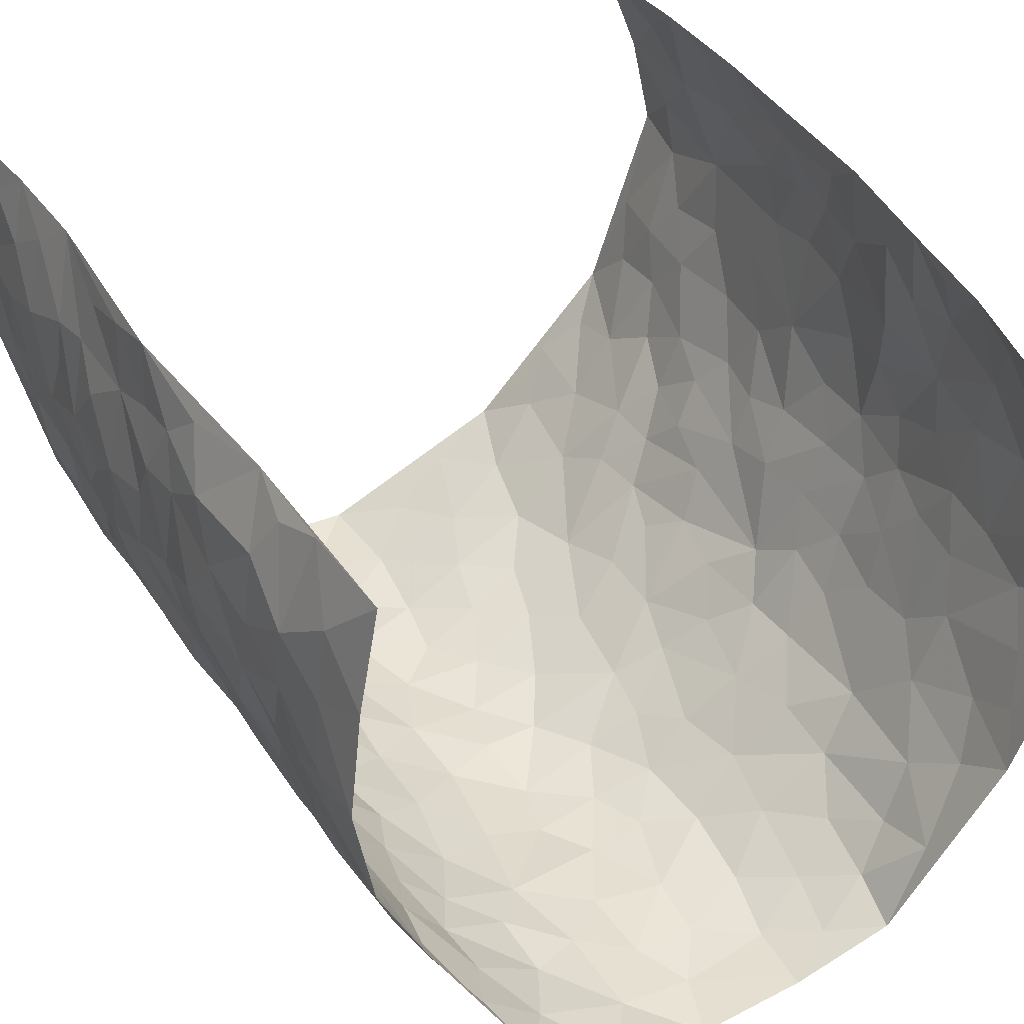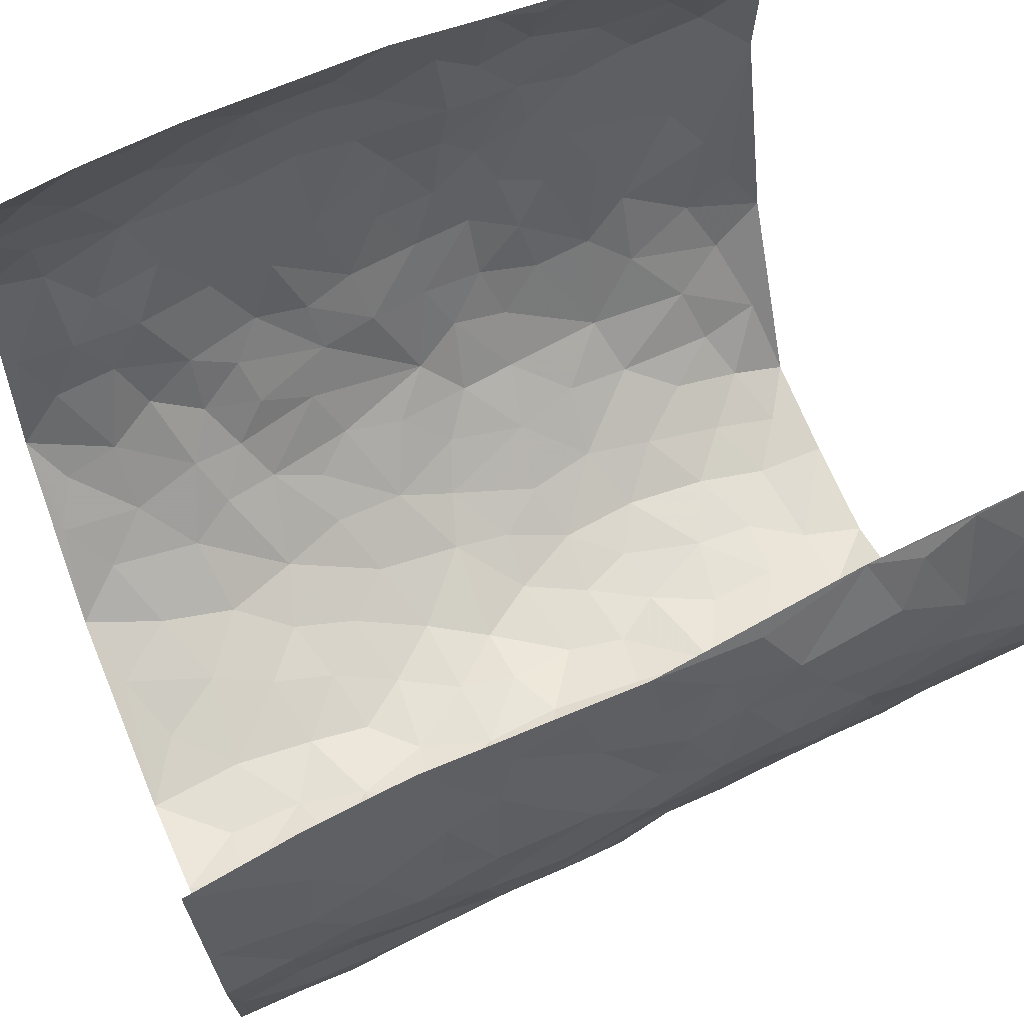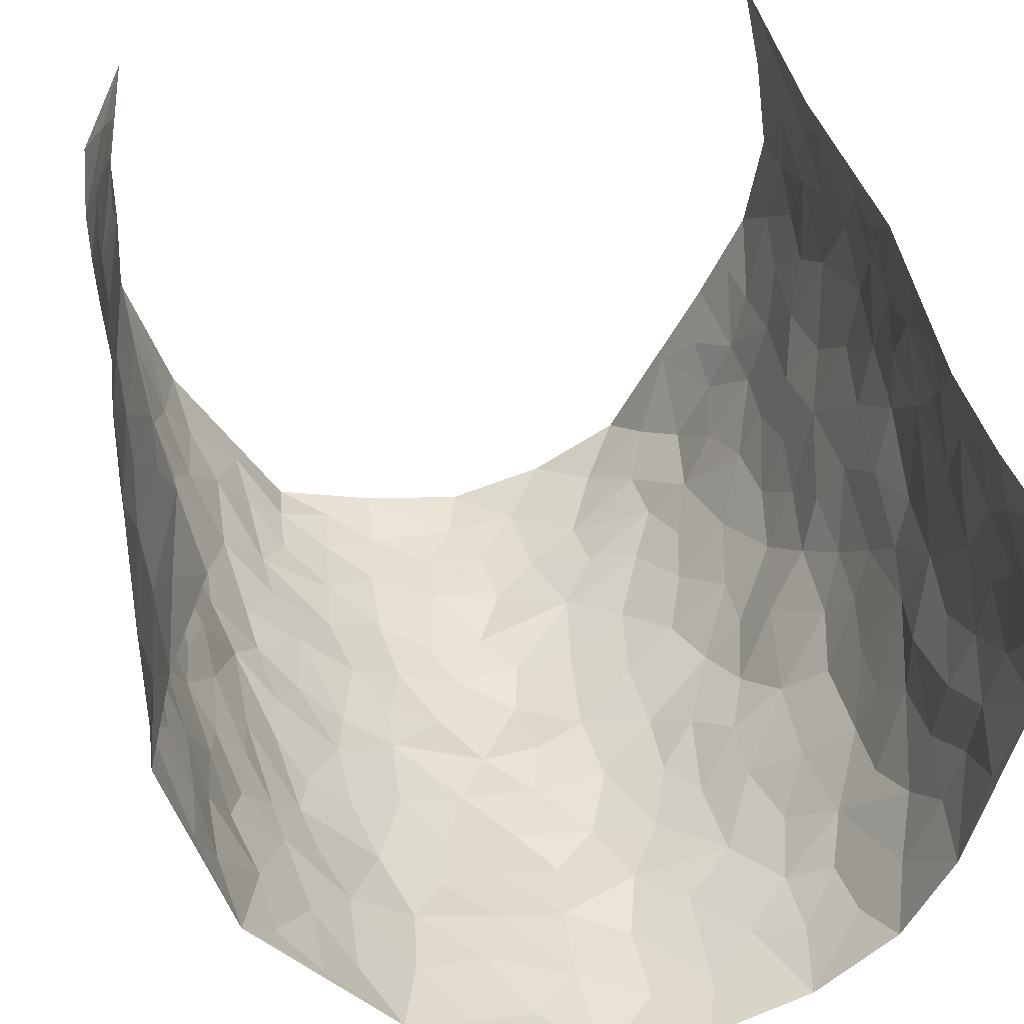
<metadata>
{"format":"obj","ext":"obj","renderer":"f3d","projection":"perspective","resolution":1024,"background":"white","views":[{"elev":41.3,"azim":153.1,"up":"+Z"},{"elev":61.4,"azim":66.9,"up":"+Z"},{"elev":40.4,"azim":-10.2,"up":"+Z"}]}
</metadata>
<code>
v -0.3758 0.02884 0.4556
v -0.3959 1.022 0.4148
v 0.4287 -0.02606 0.4279
v 0.3677 0.9649 0.4799
v -0.4492 0.4106 0.2682
v -0.4233 0.5257 0.4459
v -0.446 0.3783 0.3311
v 0.01256 0.002098 -0.3049
v -0.4089 0.2773 0.452
v -0.4338 0.3609 0.3952
v -0.4485 0.01669 0.221
v -0.3935 0.1527 0.4565
v -0.4369 0.3064 0.1864
v -0.4202 0.02344 0.341
v -0.4478 0.3082 0.317
v -0.3774 0.007946 -0.0168
v -0.4084 0.2136 0.4342
v -0.2494 0.1675 -0.1756
v -0.4483 0.339 0.2514
v -0.4274 0.1411 0.3435
v -0.4072 0.08748 0.4051
v -0.4368 0.08273 0.2789
v -0.4281 0.1394 0.156
v -0.4459 0.08969 0.2069
v -0.4355 0.2276 0.3525
v -0.4315 0.2928 0.3858
v -0.4481 0.1932 0.2494
v -0.4344 0.2226 0.1713
v -0.4448 0.5095 0.3324
v -0.4169 0.4013 0.4478
v -0.451 1.012 0.1786
v -0.3864 0.2296 0.02191
v 0.2575 0.1609 -0.2353
v -0.4197 0.7757 0.4332
v -0.306 0.3943 -0.1343
v -0.4507 0.7694 0.2383
v -0.455 0.848 0.2523
v -0.4062 0.4507 0.05387
v -0.4188 0.6146 0.06281
v -0.3708 1.003 -0.05329
v -0.4239 0.7121 0.4143
v -0.4327 0.5737 0.1249
v -0.3322 0.7548 -0.136
v -0.377 0.286 -0.005874
v -0.3568 0.2297 -0.04959
v -0.3731 0.168 -0.015
v -0.3593 0.6396 -0.07925
v -0.3105 0.5606 -0.1431
v 0.1667 0.4756 -0.2719
v -0.2774 0.2226 -0.1486
v -0.1904 0.61 -0.2466
v -0.3179 0.6301 -0.14
v -0.2548 0.05827 -0.1637
v -0.4227 0.7203 0.08611
v -0.3153 0.1979 -0.09868
v -0.4396 0.6388 0.3341
v -0.03004 0.3482 -0.305
v 0.06612 0.3403 -0.3109
v 0.2739 0.4525 -0.1935
v -0.08884 0.5509 -0.3011
v -0.152 0.5551 -0.2692
v 0.09664 0.6309 -0.2974
v -0.4224 0.3572 0.107
v -0.4385 0.5895 0.2118
v -0.4231 0.8346 0.4021
v -0.3947 0.1377 0.04779
v -0.2962 0.01481 -0.111
v -0.4456 0.4842 0.2637
v -0.4098 0.1826 0.1015
v -0.4141 0.02882 0.1027
v -0.2133 0.001191 -0.2031
v -0.4095 0.09862 0.1027
v -0.3935 0.06142 0.03641
v -0.3415 0.04159 -0.06625
v -0.3499 0.1089 -0.05092
v -0.442 0.7081 0.351
v -0.4108 0.8985 0.4165
v -0.4445 0.5242 0.2025
v 0.002534 0.9981 -0.3107
v -0.445 0.6931 0.2622
v -0.4025 0.3227 0.03931
v -0.375 0.4667 -0.009425
v 0.01257 0.5716 -0.3165
v -0.04389 0.483 -0.3083
v 0.009479 0.4205 -0.3103
v -0.105 0.1274 -0.2596
v -0.4048 0.6777 0.03223
v -0.4332 0.5852 0.3792
v -0.4436 0.7055 0.1905
v -0.3459 0.3006 -0.05899
v -0.4232 0.2781 0.1081
v -0.3825 0.6938 -0.03387
v -0.1581 0.4844 -0.2625
v -0.2301 0.4358 -0.2085
v -0.4316 0.6598 0.1067
v 0.0007935 0.1168 -0.3009
v -0.34 0.5132 -0.1024
v -0.2902 0.2889 -0.1492
v -0.2163 0.5033 -0.2271
v -0.1634 0.381 -0.2557
v -0.4197 0.6509 0.4404
v -0.4426 0.636 0.1656
v -0.4344 0.5983 0.2764
v -0.297 0.1125 -0.1226
v -0.3833 0.5389 -0.005621
v -0.4297 0.4186 0.1546
v -0.1177 0.3235 -0.2766
v -0.1341 0.2484 -0.2651
v -0.389 0.6172 -0.01476
v 0.1105 0.7292 -0.2874
v 0.006436 0.2147 -0.306
v -0.06125 0.2727 -0.289
v 0.01327 0.2887 -0.3117
v -0.3388 0.3664 -0.0801
v -0.1748 0.1832 -0.239
v -0.4298 0.4984 0.1214
v -0.3958 0.3886 0.03296
v -0.3693 0.3966 -0.02648
v -0.2674 0.5241 -0.1832
v -0.2269 0.3499 -0.2086
v -0.2973 0.468 -0.1444
v -0.2037 0.2708 -0.2299
v -0.08289 0.4109 -0.2965
v -0.4115 0.54 0.06241
v -0.07657 0.1978 -0.2754
v -0.1869 0.09278 -0.2229
v -0.3232 0.2605 -0.103
v -0.4367 0.4615 0.3974
v -0.4478 0.442 0.3383
v 0.09848 0.4242 -0.2997
v 0.2101 0.2403 -0.2583
v 0.08867 0.5181 -0.3019
v 0.02529 0.4887 -0.3053
v 0.1666 0.3948 -0.2712
v 0.4318 0.4778 0.2675
v 0.2099 0.4356 -0.2388
v 0.2508 0.3153 -0.2162
v 0.1595 0.5691 -0.269
v 0.1194 0.9981 -0.2757
v -0.2552 0.6189 -0.194
v 0.3297 0.8779 -0.06726
v 0.3399 0.9919 0.005033
v -0.2002 0.7791 -0.2542
v -0.05571 0.8633 -0.3057
v -0.2752 0.3488 -0.1669
v -0.3614 0.5699 -0.06569
v -0.05845 0.05225 -0.2796
v -0.1342 0.02165 -0.2417
v 0.1349 0.004668 -0.2994
v 0.01606 0.86 -0.3066
v -0.01215 0.6997 -0.3098
v 0.3653 0.1968 -0.1115
v 0.3076 0.2915 -0.1668
v 0.4019 0.5181 0.07253
v 0.3792 0.5412 0.009882
v 0.3835 0.1343 -0.08512
v 0.3993 0.2234 -0.01401
v 0.3537 0.3622 -0.1071
v 0.02799 0.6411 -0.3116
v -0.05402 0.6268 -0.3083
v -0.1417 0.7275 -0.2889
v -0.08201 0.6919 -0.3027
v -0.05693 0.7905 -0.3025
v -0.1292 0.6314 -0.2881
v 0.02459 0.7741 -0.307
v 0.224 0.998 -0.2128
v -0.01662 0.9262 -0.31
v -0.2508 0.8439 -0.2302
v -0.1924 0.8772 -0.27
v -0.2833 0.7791 -0.1945
v -0.2404 0.9939 -0.2612
v -0.2098 0.694 -0.2429
v -0.2781 0.699 -0.1842
v -0.1368 0.8283 -0.2925
v -0.1207 0.997 -0.2937
v 0.2072 0.7462 -0.2351
v 0.1718 0.668 -0.2632
v 0.2877 0.5945 -0.1644
v 0.2477 0.5243 -0.2191
v 0.2458 0.6664 -0.2073
v 0.3371 0.7417 -0.07562
v 0.3044 0.6818 -0.1383
v 0.2582 0.7331 -0.19
v 0.07053 0.929 -0.2988
v 0.08046 0.8235 -0.2952
v 0.1442 0.8577 -0.2741
v 0.2273 0.8729 -0.2089
v 0.2803 0.7929 -0.1606
v 0.2211 0.5965 -0.2316
v -0.4378 0.8888 0.3309
v -0.4369 0.8284 0.1363
v -0.4437 0.7956 0.324
v -0.4495 1.017 0.3031
v -0.4241 0.9618 0.3661
v -0.457 0.9388 0.2588
v -0.4446 0.8992 0.1838
v -0.4146 0.9385 0.05748
v -0.4346 0.8971 0.1132
v -0.4363 0.7578 0.1446
v -0.4029 0.8213 0.018
v -0.4201 0.7902 0.07932
v -0.3875 0.9068 -0.03212
v -0.329 0.8801 -0.1373
v -0.3932 0.9673 -0.0001989
v -0.3659 0.8206 -0.07073
v -0.3569 0.9396 -0.09609
v -0.2985 0.9724 -0.177
v -0.3864 0.7665 -0.02641
v -0.2894 0.9003 -0.1979
v -0.2462 0.927 -0.2438
v 0.1526 0.7846 -0.2645
v 0.2358 0.8045 -0.2111
v 0.18 0.9334 -0.2503
v 0.3153 0.8103 -0.09727
v 0.2902 0.8804 -0.1464
v 0.29 0.9788 -0.09271
v 0.2538 0.937 -0.1805
v 0.3229 0.9434 -0.04244
v 0.3179 0.4932 -0.1215
v 0.2909 0.5291 -0.1695
v 0.3675 0.6002 -0.02816
v 0.3468 0.6619 -0.07458
v 0.3365 0.5863 -0.1015
v 0.3246 0.1927 -0.1683
v 0.3804 0.332 -0.04633
v 0.3608 0.5195 -0.05432
v 0.3067 0.3892 -0.1558
v -0.1227 0.9129 -0.2998
v -0.1804 0.9549 -0.2801
v 0.3061 0.1361 -0.1984
v 0.4212 0.006509 0.06202
v 0.1998 0.3352 -0.2576
v 0.2501 0.3868 -0.2069
v 0.4064 0.2408 0.04765
v 0.4118 0.9825 0.2393
v 0.4025 0.2222 0.4372
v 0.3617 0.8073 -0.008908
v 0.4364 0.4732 0.1933
v 0.3619 0.7425 -0.01524
v 0.4071 0.4696 0.454
v 0.4303 0.2826 0.1331
v 0.3874 0.4644 -0.01266
v 0.4418 0.2936 0.2423
v 0.406 0.4097 0.03415
v 0.3951 -9.129e-05 -0.05885
v 0.09929 0.253 -0.3021
v 0.3988 0.07424 -0.03982
v 0.1414 0.3205 -0.2909
v 0.3613 0.267 -0.1121
v 0.4298 0.2423 0.3357
v 0.4173 0.4512 0.1169
v 0.4183 0.07581 0.03107
v 0.3643 0.4247 -0.07075
v 0.4189 0.3635 0.07689
v 0.2743 0.2355 -0.2128
v 0.3828 0.2693 -0.0533
v 0.262 0.08249 -0.2361
v 0.3421 0.003868 -0.1711
v 0.2508 0.00641 -0.2545
v 0.2059 0.1178 -0.2657
v 0.07843 0.1709 -0.309
v 0.1528 0.1921 -0.2856
v 0.4131 0.1387 0.07075
v 0.4402 0.4054 0.2484
v 0.4413 0.2059 0.2076
v 0.4262 0.07049 0.1042
v 0.4331 0.3736 0.1378
v 0.4333 0.3254 0.1843
v 0.4247 0.3024 0.351
v 0.4336 0.551 0.2259
v 0.4333 0.1328 0.1484
v 0.443 0.1338 0.2193
v 0.4349 0.3462 0.3088
v 0.4124 0.3226 0.4084
v 0.4205 0.414 0.3583
v 0.4128 0.3062 0.04884
v 0.443 0.08663 0.275
v 0.3153 0.06594 -0.1927
v 0.3606 0.06964 -0.1271
v 0.0827 0.07884 -0.3101
v 0.1536 0.07485 -0.293
v 0.3791 0.7166 0.4637
v 0.4406 0.06438 0.1842
v 0.4272 0.2051 0.1149
v 0.4108 0.396 0.4317
v 0.4161 0.4827 0.3832
v 0.4352 0.2315 0.2696
v 0.4037 0.1438 -0.008902
v 0.4468 -0.0125 0.1818
v 0.3873 0.391 -0.02302
v 0.4291 0.03844 0.3914
v 0.4121 0.09825 0.4317
v 0.4403 0.1598 0.2984
v 0.4314 0.1011 0.3535
v 0.4393 -0.01017 0.2781
v 0.4188 0.1625 0.3946
v 0.4192 0.5434 0.1465
v 0.4246 0.619 0.1763
v 0.3942 0.6284 0.07283
v 0.4261 0.6702 0.3147
v 0.3966 0.7599 0.1258
v 0.4012 0.5946 0.4389
v 0.4363 0.6244 0.2525
v 0.4261 0.572 0.3376
v 0.4214 0.728 0.2241
v 0.4302 0.508 0.3251
v 0.415 0.5467 0.3966
v 0.4206 0.6338 0.3791
v 0.4104 0.6814 0.1279
v 0.3839 0.7162 0.0589
v 0.3718 0.6697 0.0008737
v 0.4142 0.8283 0.3524
v 0.4155 0.8561 0.2103
v 0.4226 0.7556 0.3061
v 0.4101 0.7513 0.3915
v 0.4182 0.8248 0.2784
v 0.3747 0.841 0.4691
v 0.4121 0.7886 0.1885
v 0.3879 0.78 0.4464
v 0.4171 0.915 0.2431
v 0.3936 0.9728 0.3605
v 0.3926 0.9876 0.1175
v 0.408 0.9033 0.3224
v 0.3955 0.9 0.4085
v 0.4048 0.9224 0.1639
v 0.377 0.8937 0.0597
v 0.3555 0.8765 -0.003434
v 0.3686 0.9613 0.05901
v 0.3838 0.8141 0.06813
v 0.3992 0.8497 0.1349
f 29 6 128
f 12 21 20
f 26 10 9
f 55 45 46
f 27 19 15
f 26 9 17
f 101 6 88
f 12 1 21
f 7 15 19
f 125 86 96
f 84 123 85
f 129 29 128
f 25 27 15
f 12 20 17
f 73 75 66
f 22 14 11
f 26 17 25
f 9 12 17
f 25 15 26
f 5 129 7
f 52 146 48
f 55 18 50
f 7 19 5
f 20 27 25
f 124 82 105
f 41 76 34
f 20 14 22
f 14 20 21
f 14 21 1
f 24 22 11
f 24 27 22
f 72 66 69
f 69 32 91
f 70 24 11
f 24 23 27
f 17 20 25
f 27 20 22
f 10 15 7
f 10 26 15
f 23 28 27
f 27 13 19
f 28 23 69
f 13 27 28
f 119 121 94
f 10 7 129
f 6 30 128
f 9 10 30
f 36 192 80
f 80 102 89
f 118 81 44
f 64 103 78
f 115 126 86
f 45 32 46
f 91 63 13
f 129 68 29
f 95 87 54
f 95 54 199
f 202 40 204
f 82 97 105
f 29 88 6
f 18 55 104
f 148 126 71
f 38 82 124
f 50 18 122
f 117 82 38
f 5 19 106
f 82 117 118
f 80 64 102
f 127 45 55
f 194 77 190
f 98 35 114
f 39 124 105
f 127 50 98
f 106 19 13
f 66 75 46
f 39 95 42
f 63 117 38
f 95 89 102
f 101 56 76
f 51 140 99
f 18 53 126
f 62 83 132
f 45 127 90
f 112 113 57
f 103 29 68
f 130 85 58
f 109 39 105
f 35 94 121
f 113 246 58
f 151 165 163
f 120 100 94
f 114 127 98
f 192 190 65
f 95 39 87
f 36 191 37
f 67 104 74
f 56 101 88
f 13 63 106
f 192 34 76
f 268 241 243
f 108 115 125
f 93 84 60
f 133 84 85
f 156 288 157
f 101 76 41
f 80 103 64
f 105 97 146
f 99 61 51
f 92 109 47
f 125 96 111
f 158 227 153
f 75 104 55
f 69 66 32
f 81 91 32
f 106 78 68
f 42 64 78
f 77 34 65
f 24 70 72
f 75 73 16
f 16 71 67
f 2 34 77
f 13 28 91
f 103 56 88
f 56 80 76
f 72 69 23
f 11 16 70
f 16 73 70
f 16 67 74
f 115 18 126
f 24 72 23
f 73 72 70
f 16 74 75
f 72 73 66
f 32 45 44
f 84 83 60
f 66 46 32
f 78 106 116
f 117 63 81
f 67 53 104
f 103 68 78
f 69 91 28
f 36 80 89
f 106 38 116
f 106 68 5
f 81 118 117
f 62 132 138
f 32 44 81
f 53 67 71
f 57 58 85
f 123 100 107
f 93 60 61
f 33 230 224
f 8 96 147
f 132 133 130
f 140 48 119
f 93 100 123
f 122 98 50
f 164 60 160
f 53 71 126
f 125 112 108
f 193 194 195
f 75 55 46
f 63 91 81
f 56 103 80
f 196 198 31
f 18 104 53
f 121 48 97
f 38 106 63
f 118 97 82
f 97 35 121
f 51 172 140
f 130 134 49
f 87 39 109
f 288 252 263
f 97 114 35
f 47 43 92
f 57 113 58
f 248 130 58
f 34 101 41
f 114 90 127
f 116 124 42
f 145 94 35
f 118 114 97
f 167 79 175
f 98 145 35
f 85 123 57
f 43 47 52
f 199 36 89
f 42 78 116
f 159 83 62
f 88 29 103
f 74 104 75
f 118 44 90
f 173 140 172
f 42 95 102
f 190 192 37
f 65 190 77
f 89 95 199
f 125 111 112
f 92 87 109
f 18 115 122
f 177 180 176
f 112 57 107
f 109 105 146
f 93 94 100
f 285 286 275
f 96 86 147
f 137 232 131
f 57 123 107
f 87 92 208
f 49 134 136
f 132 130 49
f 161 164 162
f 50 127 55
f 122 108 107
f 122 107 100
f 48 140 52
f 118 90 114
f 99 119 94
f 123 84 93
f 36 37 192
f 48 121 119
f 120 122 100
f 39 42 124
f 38 124 116
f 248 58 246
f 44 45 90
f 98 122 120
f 146 52 47
f 94 93 99
f 168 209 170
f 212 183 188
f 202 197 200
f 42 102 64
f 107 108 112
f 99 93 61
f 8 280 96
f 112 111 113
f 125 115 86
f 115 108 122
f 128 30 10
f 5 68 129
f 10 129 128
f 132 49 138
f 83 84 133
f 130 133 85
f 83 133 132
f 248 134 130
f 156 152 224
f 151 110 165
f 212 186 211
f 153 224 249
f 254 251 244
f 246 261 262
f 225 158 249
f 49 136 179
f 185 184 150
f 214 188 181
f 181 188 182
f 161 163 174
f 143 170 172
f 110 211 185
f 184 79 167
f 174 228 169
f 62 110 159
f 163 150 144
f 210 169 229
f 170 143 168
f 176 211 110
f 98 120 145
f 94 145 120
f 48 146 97
f 109 146 47
f 148 86 126
f 147 86 148
f 71 8 148
f 8 147 148
f 244 276 254
f 232 136 134
f 174 143 161
f 60 83 160
f 163 162 151
f 159 160 83
f 261 281 262
f 259 281 149
f 219 220 59
f 246 113 111
f 33 255 131
f 157 256 152
f 137 255 153
f 230 278 279
f 262 260 33
f 154 155 242
f 131 255 137
f 248 131 232
f 281 280 149
f 259 258 278
f 220 179 59
f 159 151 160
f 162 160 151
f 164 61 60
f 228 174 144
f 144 174 163
f 159 110 151
f 161 172 164
f 186 184 185
f 161 162 163
f 61 164 51
f 160 162 164
f 187 217 213
f 150 163 165
f 205 202 200
f 79 184 139
f 170 43 173
f 174 169 143
f 161 143 172
f 167 144 150
f 176 180 183
f 172 170 173
f 223 226 221
f 185 150 165
f 99 140 119
f 207 206 203
f 172 51 164
f 43 52 173
f 173 52 140
f 167 175 228
f 228 229 169
f 210 168 169
f 177 110 62
f 189 138 179
f 62 138 177
f 136 232 233
f 181 182 222
f 150 184 167
f 178 180 189
f 49 179 138
f 177 138 189
f 180 178 182
f 178 179 220
f 307 308 304
f 222 223 221
f 215 187 188
f 176 183 212
f 187 213 186
f 214 215 188
f 185 211 186
f 237 181 239
f 182 188 183
f 110 185 165
f 216 215 141
f 211 176 212
f 182 183 180
f 176 110 177
f 213 184 186
f 178 189 179
f 177 189 180
f 195 190 37
f 197 198 200
f 195 194 190
f 34 192 65
f 80 192 76
f 37 196 195
f 194 2 77
f 193 2 194
f 196 37 191
f 31 193 195
f 198 196 191
f 31 195 196
f 199 201 191
f 197 204 31
f 198 191 201
f 31 198 197
f 201 199 54
f 36 199 191
f 54 208 201
f 208 43 205
f 208 54 87
f 198 201 200
f 206 205 203
f 43 170 203
f 210 207 209
f 40 202 206
f 31 204 40
f 197 202 204
f 208 205 200
f 43 203 205
f 205 206 202
f 203 209 207
f 171 40 207
f 40 206 207
f 208 200 201
f 43 208 92
f 170 209 203
f 168 143 169
f 207 210 171
f 168 210 209
f 188 187 212
f 212 187 186
f 166 139 213
f 184 213 139
f 237 214 181
f 215 214 141
f 216 141 218
f 213 217 166
f 142 166 216
f 217 216 166
f 187 215 217
f 216 217 215
f 237 141 214
f 142 216 218
f 223 222 182
f 179 136 59
f 223 220 219
f 267 238 251
f 237 327 141
f 223 182 178
f 158 290 253
f 220 223 178
f 59 233 227
f 233 59 136
f 248 246 131
f 153 249 158
f 251 254 267
f 223 219 226
f 111 261 246
f 297 251 238
f 276 256 157
f 167 228 144
f 229 228 175
f 175 171 229
f 229 171 210
f 260 257 33
f 265 271 272
f 266 289 283
f 269 243 250
f 249 224 152
f 266 283 271
f 227 233 137
f 253 227 158
f 325 313 320
f 135 264 275
f 310 329 239
f 270 298 297
f 249 256 225
f 275 273 269
f 311 222 221
f 155 154 299
f 234 276 157
f 310 311 299
f 222 239 181
f 221 226 155
f 266 263 252
f 242 290 244
f 264 273 275
f 273 264 243
f 242 244 154
f 276 290 225
f 288 234 157
f 240 282 302
f 275 286 306
f 225 290 158
f 234 263 284
f 241 254 276
f 233 232 137
f 137 153 227
f 264 135 238
f 244 251 154
f 260 259 257
f 227 253 219
f 33 224 255
f 154 297 299
f 240 302 307
f 297 154 251
f 264 268 243
f 253 226 219
f 271 284 263
f 277 294 293
f 290 242 253
f 241 234 284
f 59 227 219
f 242 155 226
f 252 245 231
f 157 152 156
f 257 230 33
f 152 256 249
f 278 230 257
f 262 33 131
f 224 153 255
f 259 278 257
f 134 248 232
f 230 279 224
f 96 261 111
f 261 96 280
f 280 281 261
f 246 262 131
f 252 247 245
f 268 267 241
f 283 277 272
f 288 247 252
f 275 274 285
f 295 291 294
f 267 268 264
f 263 234 288
f 309 310 299
f 290 276 244
f 283 272 271
f 267 254 241
f 265 243 241
f 236 240 285
f 297 238 270
f 303 305 298
f 241 276 234
f 221 155 299
f 272 277 293
f 250 243 287
f 286 285 240
f 284 271 265
f 271 263 266
f 295 3 291
f 225 256 276
f 241 284 265
f 289 266 231
f 3 292 291
f 321 235 323
f 293 294 296
f 279 278 258
f 245 279 258
f 279 156 224
f 260 281 259
f 280 8 149
f 262 281 260
f 231 266 252
f 267 264 238
f 306 304 270
f 283 289 295
f 243 269 273
f 236 269 250
f 294 292 296
f 274 236 285
f 269 274 275
f 250 287 293
f 245 289 231
f 236 274 269
f 156 279 247
f 242 226 253
f 247 279 245
f 243 265 287
f 288 156 247
f 265 272 293
f 296 292 236
f 293 287 265
f 295 294 277
f 277 283 295
f 236 250 296
f 289 3 295
f 292 294 291
f 293 296 250
f 300 304 308
f 325 320 235
f 329 330 326
f 270 304 303
f 270 303 298
f 309 305 301
f 135 306 270
f 299 297 298
f 298 309 299
f 238 135 270
f 300 314 305
f 303 300 305
f 304 306 307
f 300 303 304
f 282 319 315
f 322 325 235
f 275 306 135
f 307 306 286
f 240 307 286
f 308 307 302
f 302 282 308
f 308 282 315
f 305 309 298
f 310 309 301
f 310 301 329
f 310 239 311
f 222 311 239
f 299 311 221
f 319 312 315
f 312 323 316
f 301 305 318
f 305 314 316
f 300 308 315
f 316 314 312
f 312 314 315
f 315 314 300
f 323 312 324
f 316 313 318
f 282 4 317
f 330 313 325
f 4 321 324
f 235 320 323
f 282 317 319
f 312 319 317
f 326 325 322
f 316 320 313
f 316 318 305
f 142 218 327
f 327 218 141
f 316 323 320
f 324 312 317
f 4 324 317
f 321 323 324
f 318 313 330
f 328 326 322
f 326 327 329
f 329 327 237
f 326 328 327
f 322 142 328
f 327 328 142
f 329 237 239
f 301 318 330
f 326 330 325
f 330 329 301

</code>
